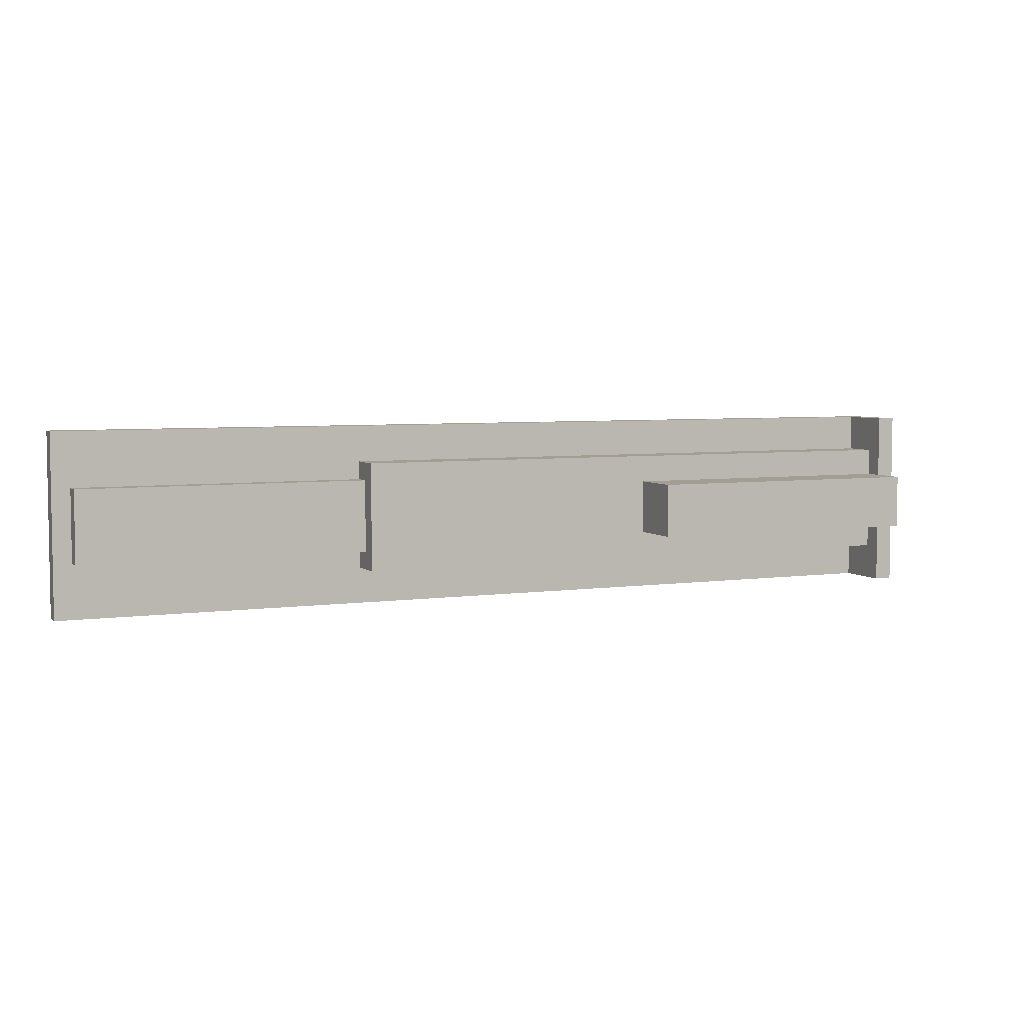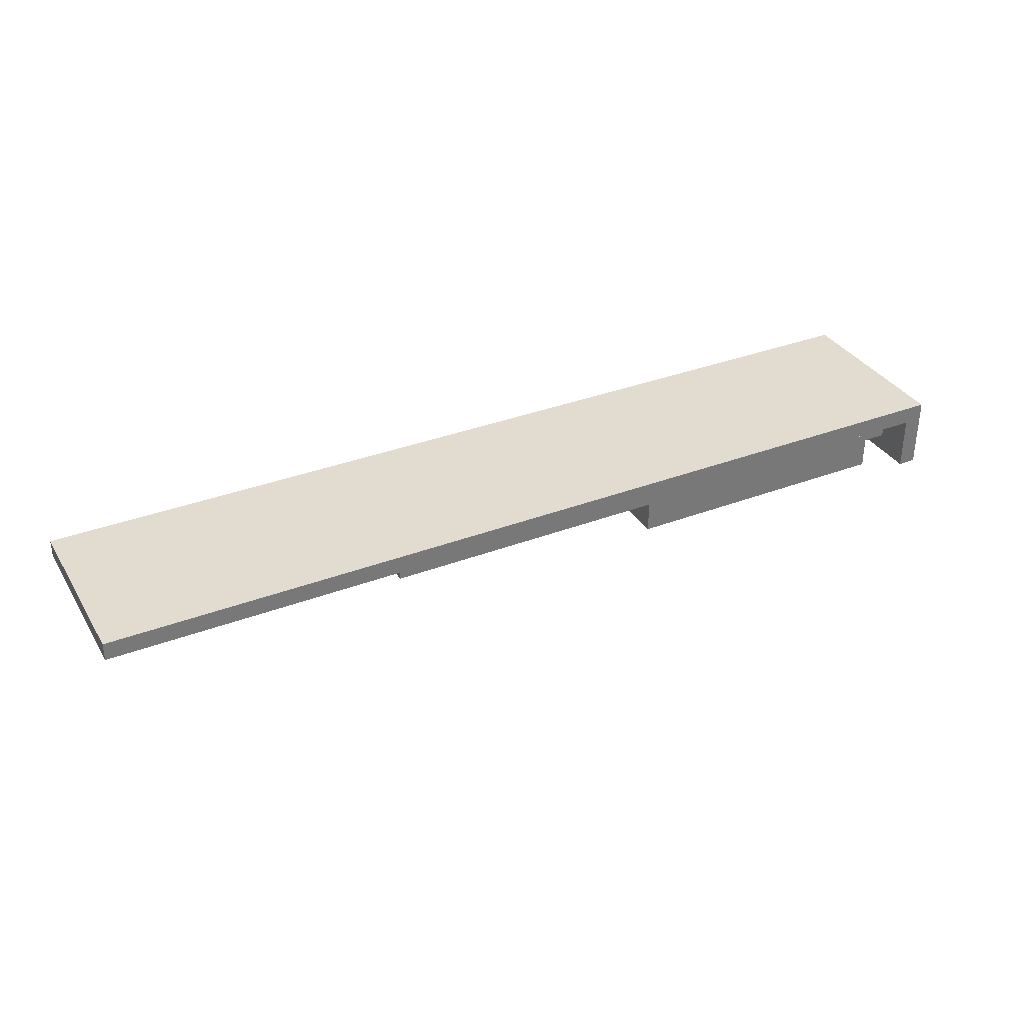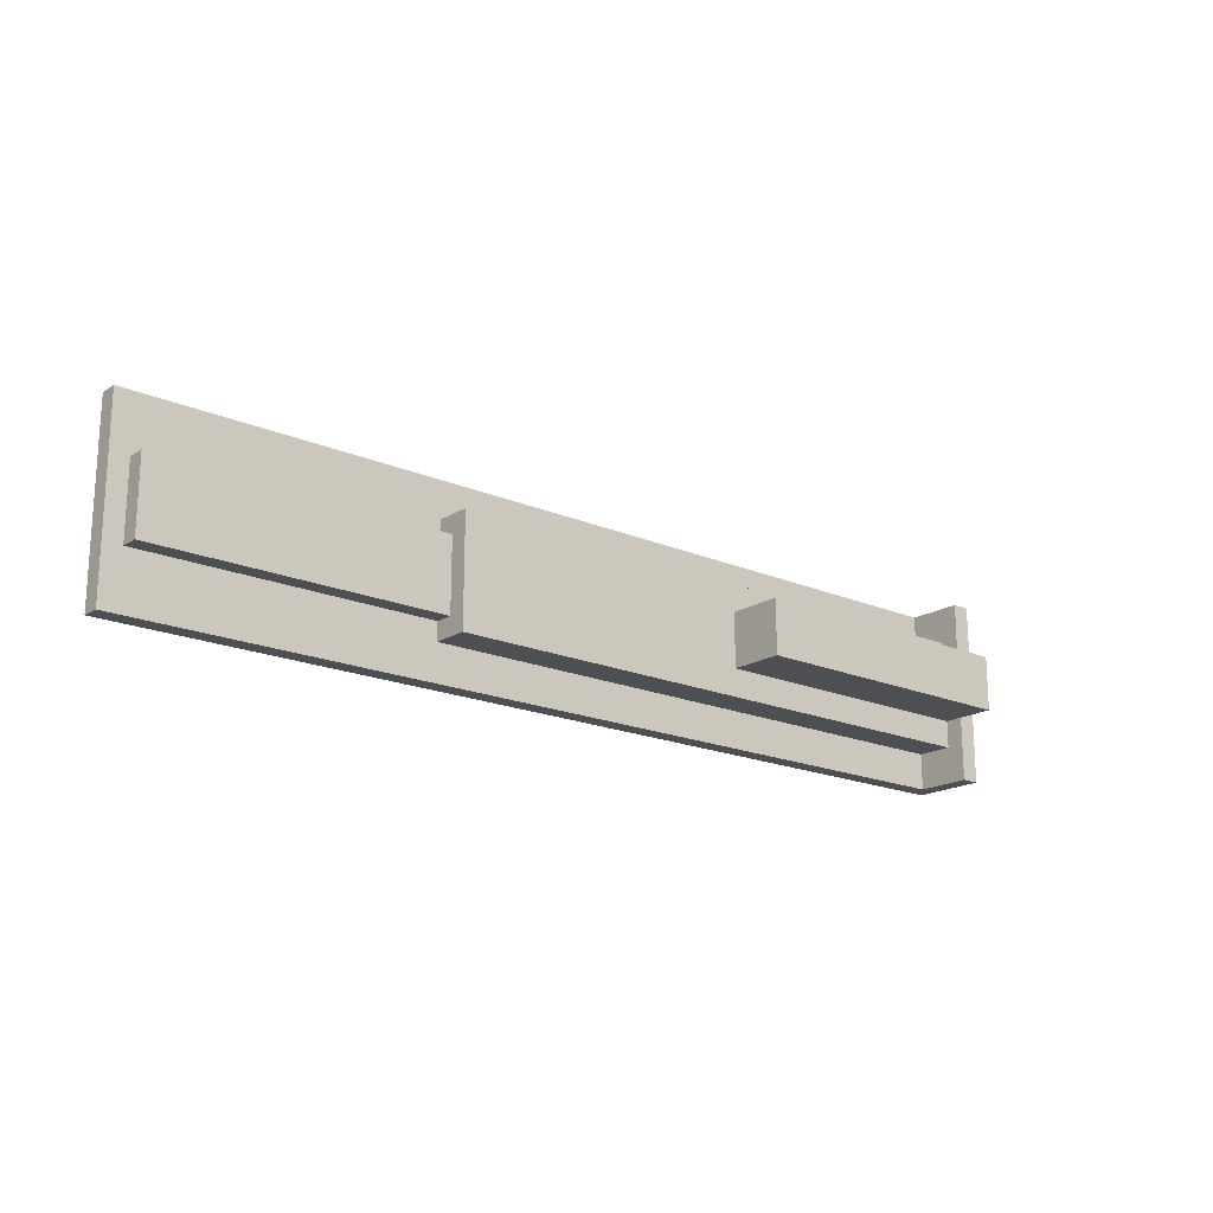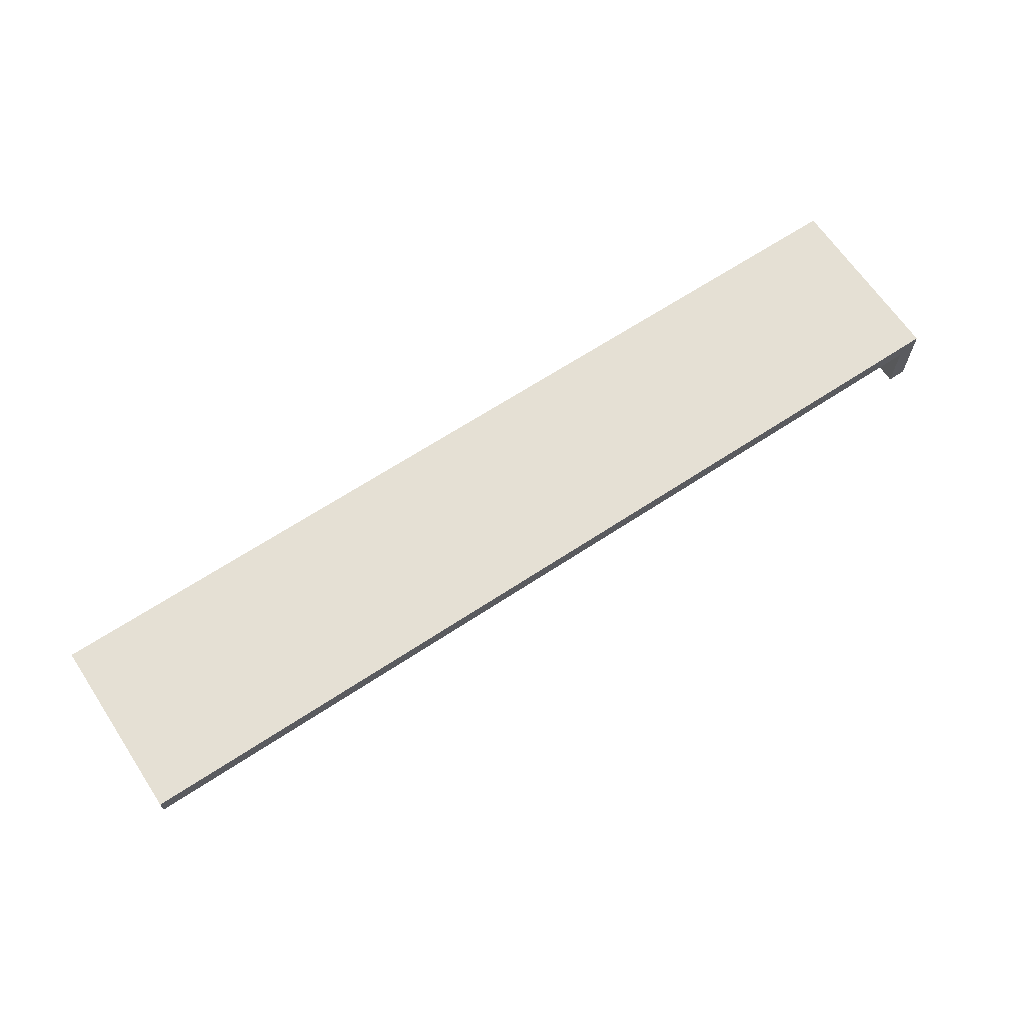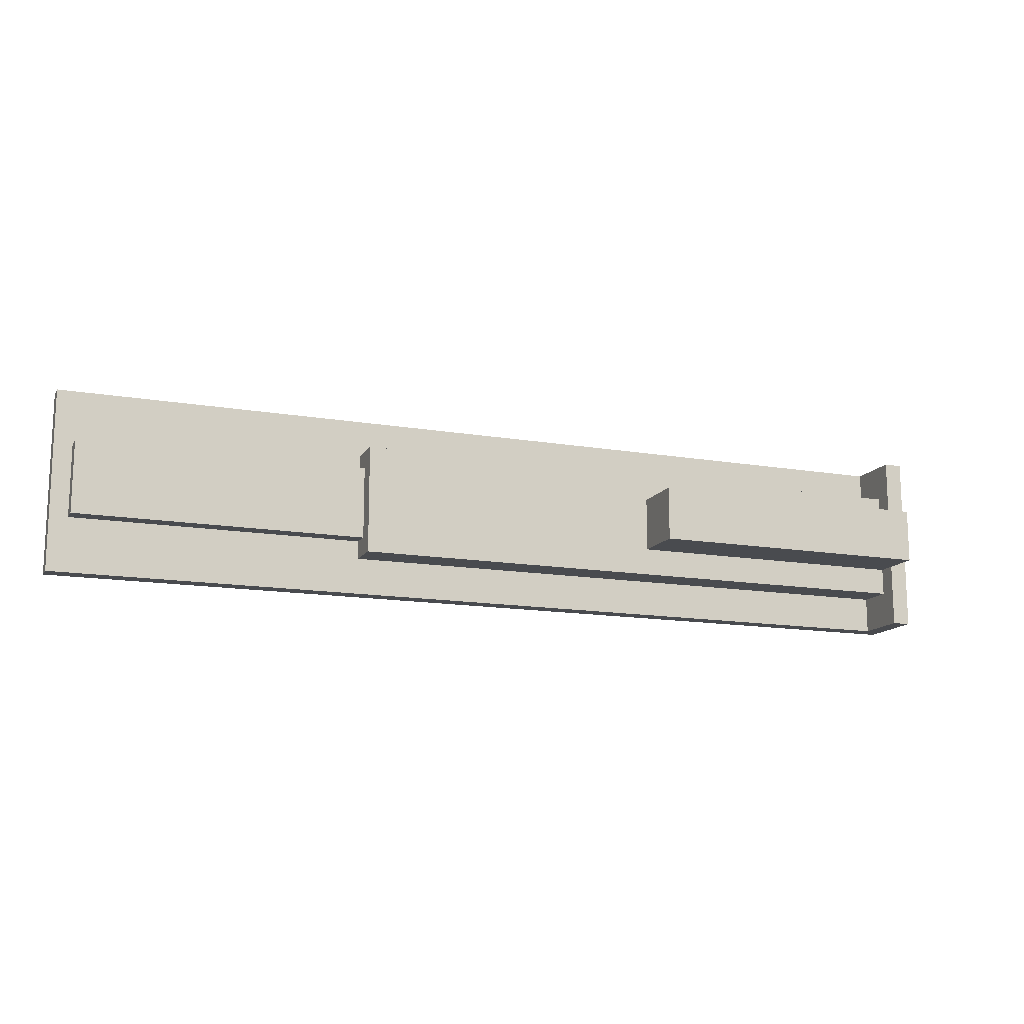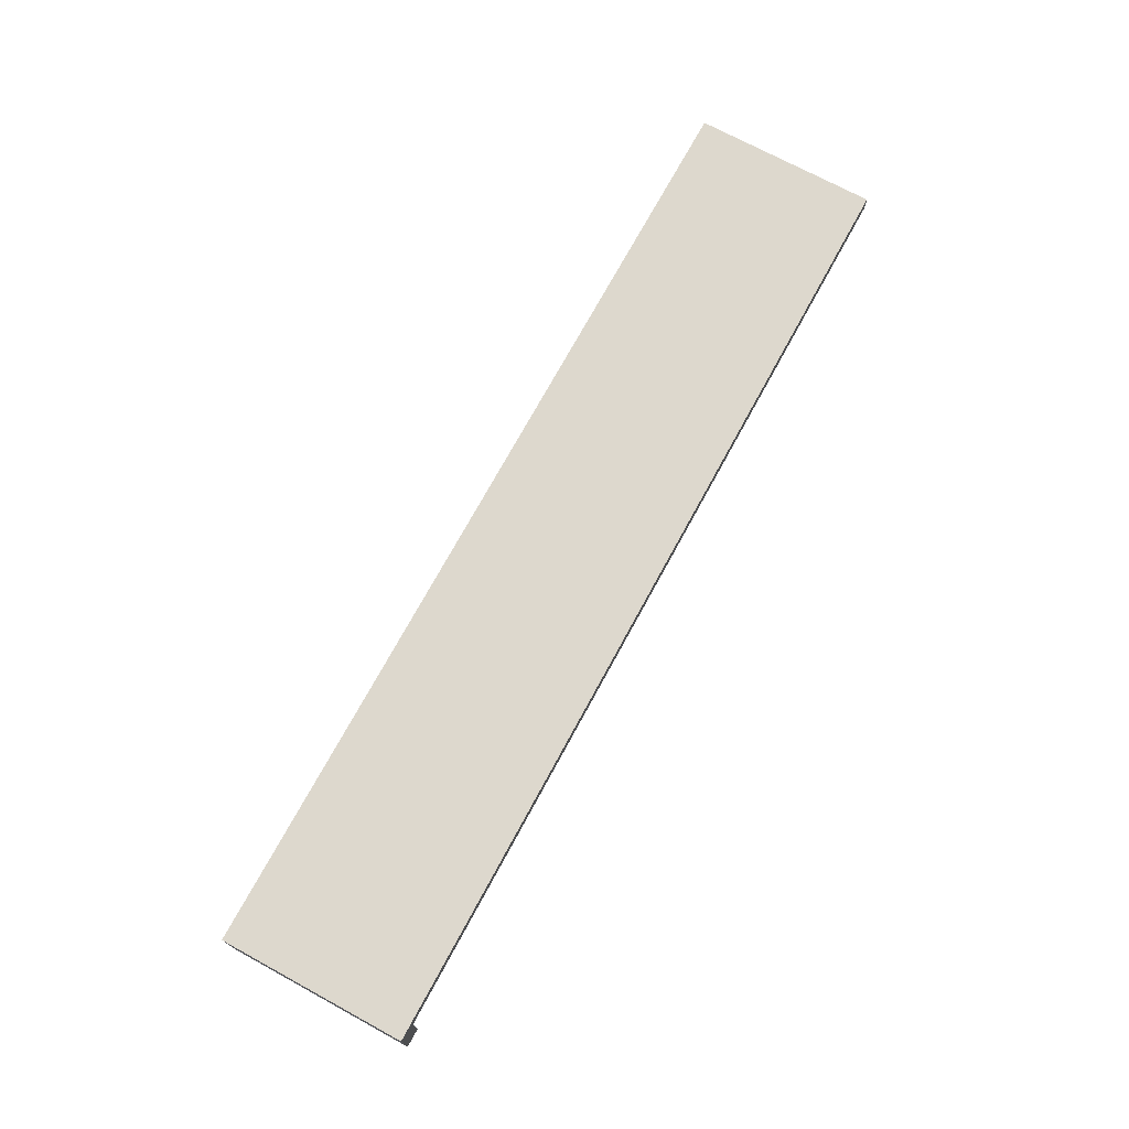
<metadata>
{"format":"obj","ext":"obj","renderer":"f3d","projection":"perspective","resolution":1024,"background":"white","views":[{"elev":5.2,"azim":-24.0,"up":"+Z"},{"elev":34.3,"azim":-27.2,"up":"+Y"},{"elev":-18.2,"azim":-39.9,"up":"+Z"},{"elev":65.4,"azim":-33.6,"up":"+Y"},{"elev":-14.1,"azim":-20.9,"up":"+Z"},{"elev":72.2,"azim":118.5,"up":"+Y"}]}
</metadata>
<code>
o cuboid
v 1.625 0.4375 0.3125
v 1.625 0.4375 -0.3125
v -1.5 0.4375 0.3125
v -1.5 0.4375 -0.3125
v -1.5 0.375 -0.125
v -1.5 0.375 0.125
v -1.5 0.3125 -0.125
v -1.5 0.3125 0.125
v -0.5 0.3125 -0.125
v -0.5 0.3125 0.125
v -1.562 0.375 0.125
v -1.562 0.375 -0.125
v -1.5 0.375 -0.3125
v -1.5 0.375 0.3125
v -0.5 0.375 -0.125
v -0.5 0.375 0.125
v -0.5 0.3125 0.1875
v -0.5 0.375 0.1875
v -0.5 0.3125 -0.1875
v -0.4375 0.3125 0.1875
v -0.4375 0.375 0.1875
v -0.4375 0.375 0.3125
v -0.5 0.375 0.3125
v -0.4375 0.375 -0.1875
v -0.4375 0.3125 -0.1875
v -0.5 0.375 -0.3125
v -0.4375 0.375 -0.3125
v -0.5 0.25 -0.125
v -0.5 0.25 0.125
v -0.5 0.25 0.1875
v -0.5 0.25 -0.1875
v -0.4375 0.25 0.125
v -0.4375 0.25 0.1875
v -0.4375 0.25 -0.125
v -0.4375 0.25 -0.1875
v 1.625 0.1875 0.3125
v 1.625 0.1875 -0.3125
v 1.562 0.1875 0.3125
v 1.562 0.1875 -0.3125
v 0.5625 0.25 -0.09375
v 0.5625 0.25 0.09375
v 1.562 0.375 0.1875
v 1.562 0.25 -0.3125
v 1.562 0.25 0.3125
v 0.5625 0.25 -0.1875
v 0.5625 0.25 -0.125
v 1.562 0.25 -0.1875
v 1.562 0.25 -0.125
v 1.562 0.25 -0.09375
v 0.5625 0.0625 -0.09375
v 0.5625 0.25 0.125
v 1.562 0.25 0.125
v 1.562 0.25 0.1875
v 0.5625 0.0625 0.09375
v 1.562 0.1875 -0.3125
v 1.562 0.1875 0.3125
v 1.562 0.25 0.09375
v 1.625 0.1875 0.09375
v 1.625 0.1875 -0.09375
v 1.562 0.0625 -0.09375
v 1.562 0.0625 0.09375
v 1.562 0.1875 0.1875
v 1.562 0.1875 0.09375
v 1.562 0.1875 0.125
v 1.562 0.1875 -0.1875
v 1.562 0.1875 -0.125
v 1.562 0.1875 -0.09375
v 1.562 0.4375 -0.3125
v 1.562 0.4375 0.3125
v 1.625 0.375 -0.3125
v 1.562 0.375 -0.3125
v 1.562 0.375 0.3125
v 1.625 0.375 0.3125
v -1.562 0.375 -0.3125
v -1.562 0.4375 -0.3125
v -1.562 0.4375 0.3125
v -1.562 0.375 0.3125
v -1.5 0.375 -0.1875
v -0.5 0.375 -0.1875
v -1.562 0.375 -0.1875
v -1.5 0.375 -0.1875
v -1.5 0.375 0.1875
v -1.562 0.375 0.1875
v 1.562 0.3125 0.1875
v 1.562 0.3125 0.3125
v 0.5625 0.3125 0.1875
v 0.5625 0.25 0.1875
v 0.5625 0.375 0.1875
v 0.5625 0.3125 0.1875
v 1.562 0.3125 -0.3125
v 1.562 0.3125 -0.1875
v 1.562 0.375 -0.1875
v 1.562 0.375 -0.3125
v 0.5625 0.375 -0.1875
v 0.5625 0.375 -0.3125
v 1.562 0.3125 -0.1875
v 0.5625 0.3125 -0.1875
f 8 7 9 10
f 10 17 18 16
f 15 79 19 9
f 17 20 21 18
f 79 24 25 19
f 9 28 29 10
f 17 30 33 20
f 10 29 30 17
f 19 31 28 9
f 25 35 31 19
f 29 32 33 30
f 31 35 34 28
f 41 54 61 57
f 43 55 65 47
f 53 62 56 44
f 52 64 62 53
f 57 63 64 52
f 47 65 66 48
f 48 66 67 49
f 54 50 60 61
f 32 34 46 51
f 2 1 73 70
f 70 73 36 37
f 60 67 63 61
f 63 67 59 58
f 58 36 38 63
f 67 39 37 59
f 2 70 71 68
f 69 72 73 1
f 36 73 72 38
f 70 37 39 71
f 4 68 71 13
f 13 74 75 4
f 3 76 77 14
f 74 77 76 75
f 5 7 8 6
f 11 12 5 6
f 5 78 79 15
f 12 80 81 5
f 13 81 80 74
f 79 81 13 26
f 6 82 83 11
f 77 83 82 14
f 6 16 18 82
f 23 14 82 18
f 5 15 9 7
f 16 6 8 10
f 32 29 28 34
f 44 85 84 53
f 85 72 42 84
f 72 22 21 42
f 22 23 18 21
f 69 3 14 72
f 20 89 88 21
f 86 20 33 87
f 42 88 89 84
f 87 53 84 86
f 87 41 57 53
f 50 54 41 40
f 51 87 33 32
f 47 91 90 43
f 91 92 93 90
f 27 95 94 24
f 24 79 26 27
f 95 93 92 94
f 92 96 97 94
f 45 97 96 47
f 40 45 47 49
f 25 97 45 35
f 97 25 24 94
f 45 46 34 35
f 50 40 49 60
f 2 68 69 1
f 76 69 68 75

</code>
